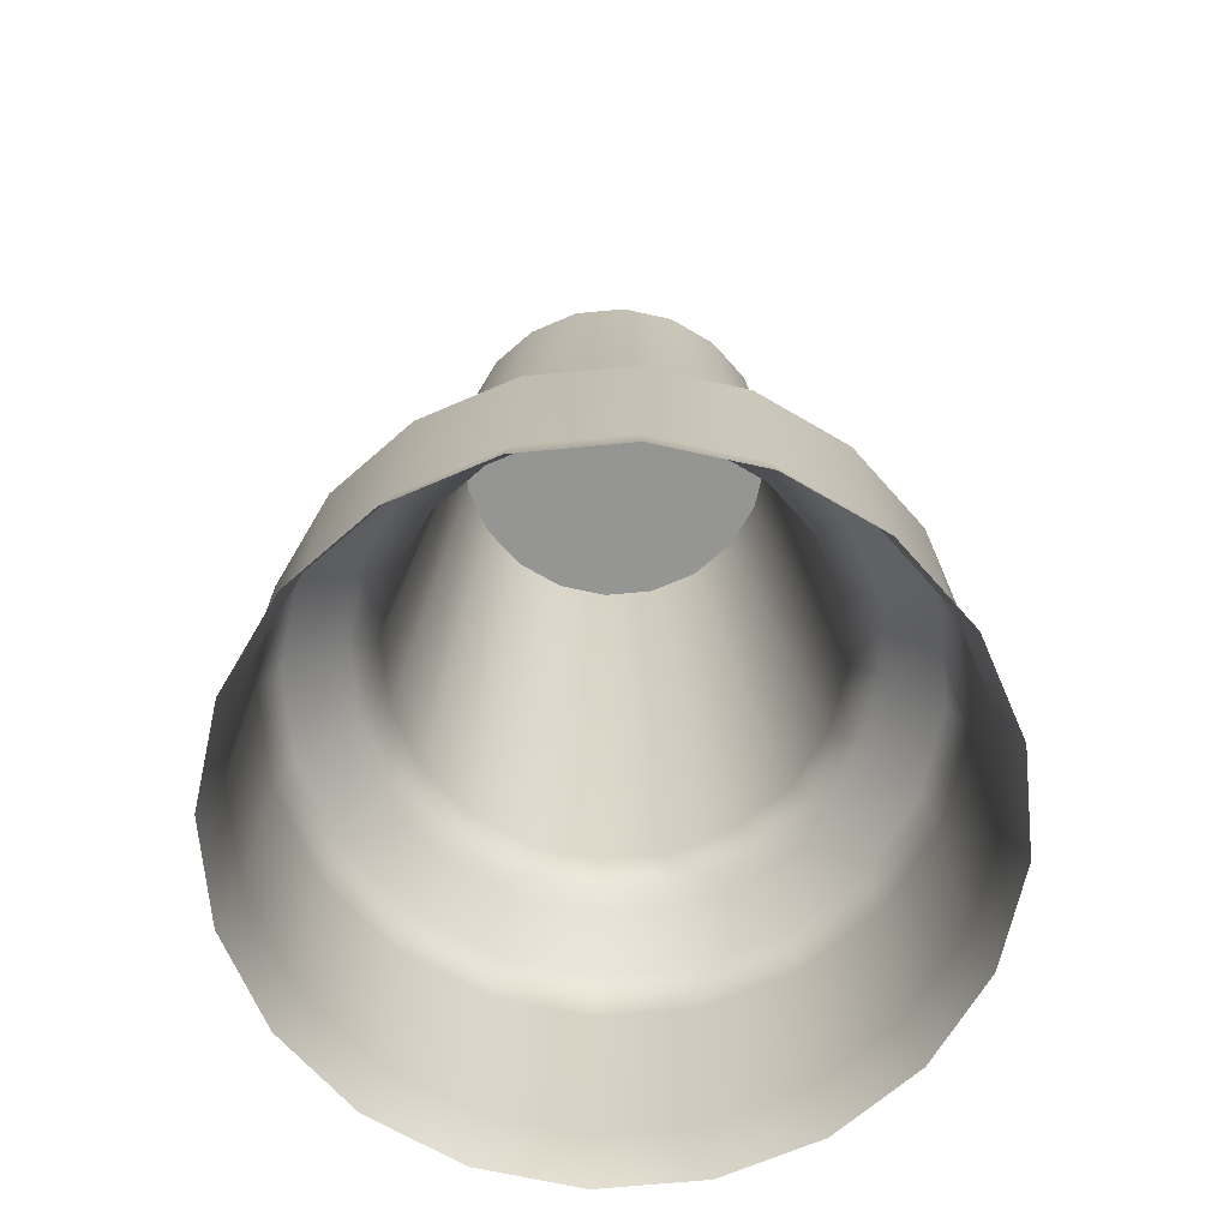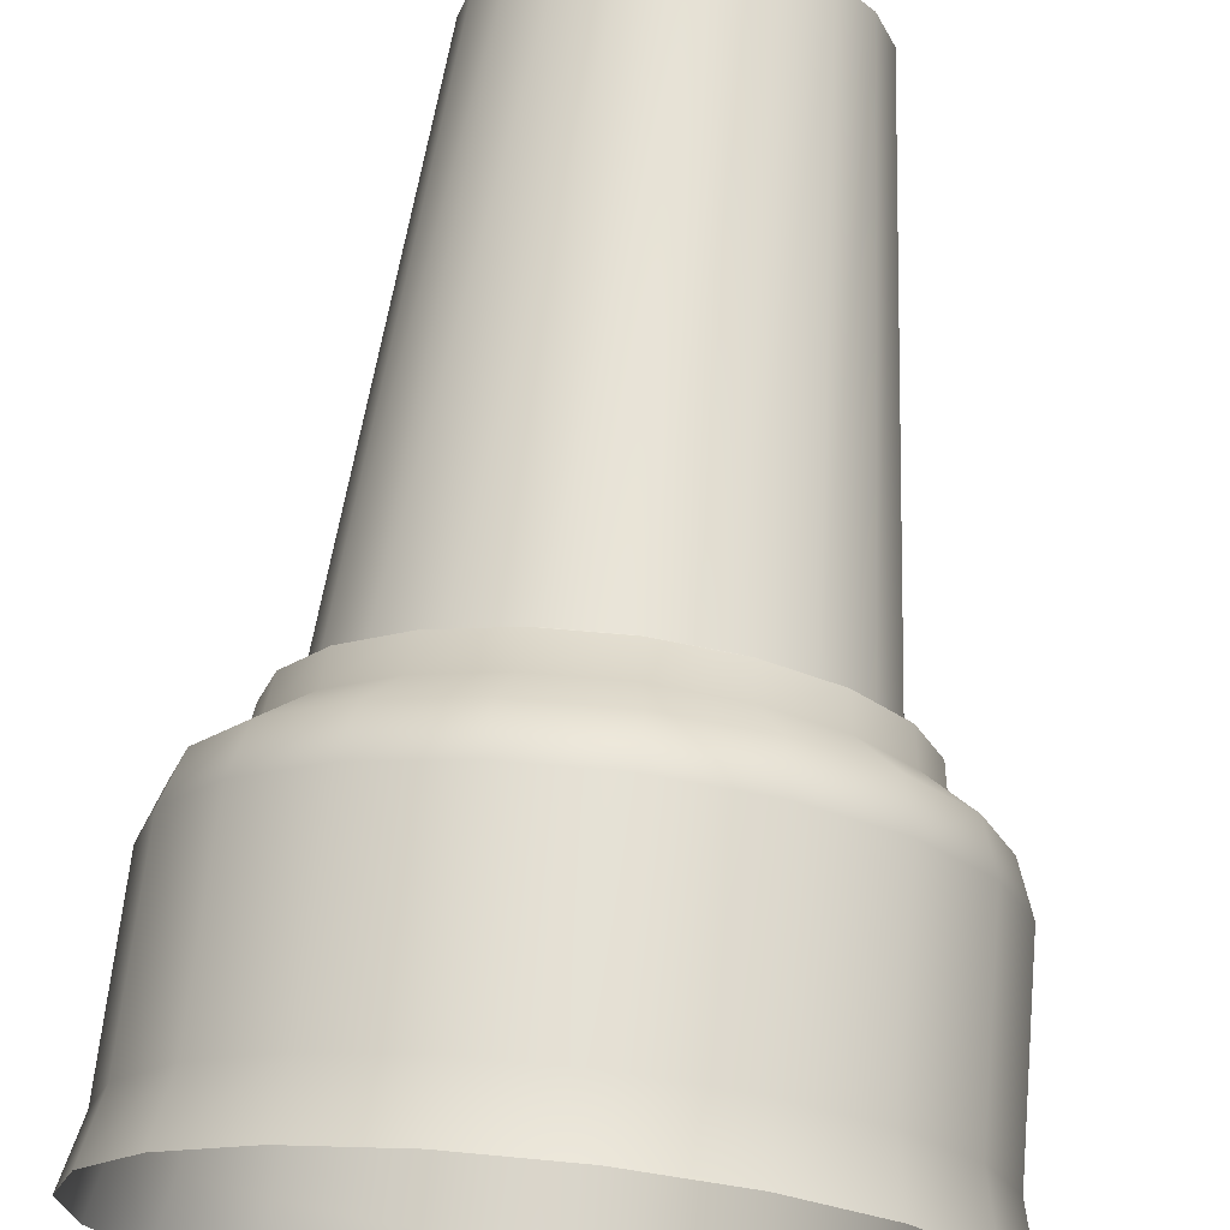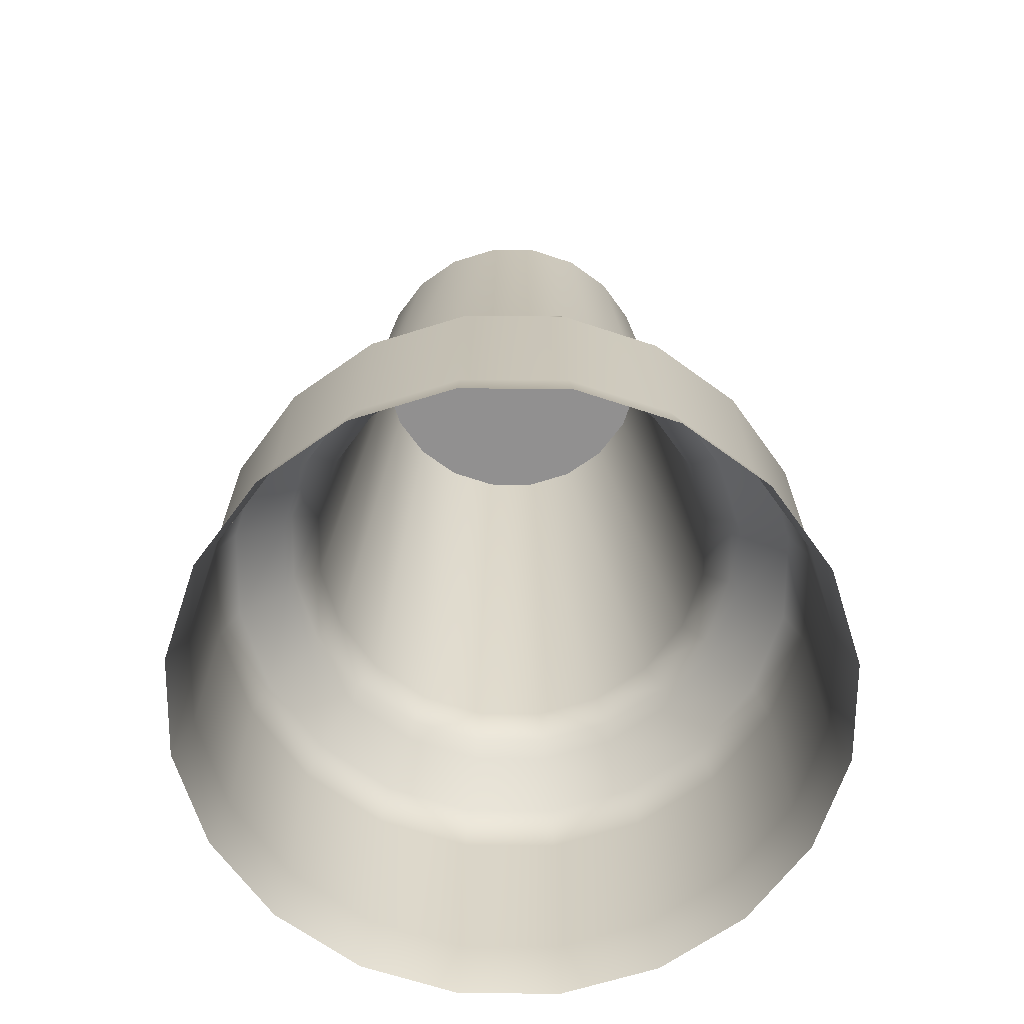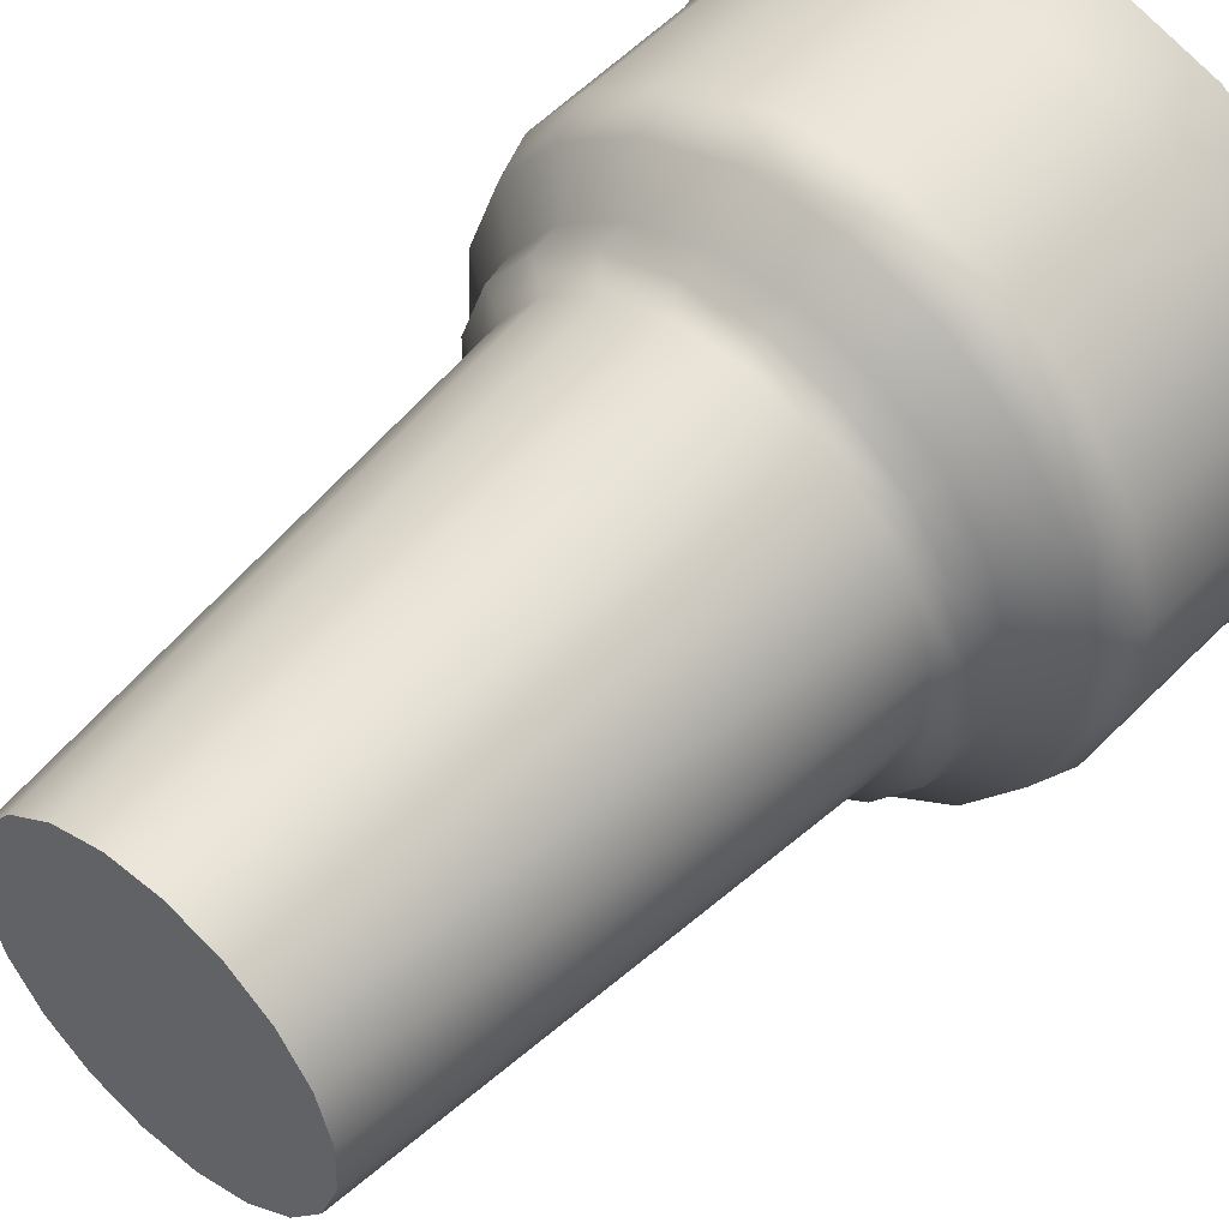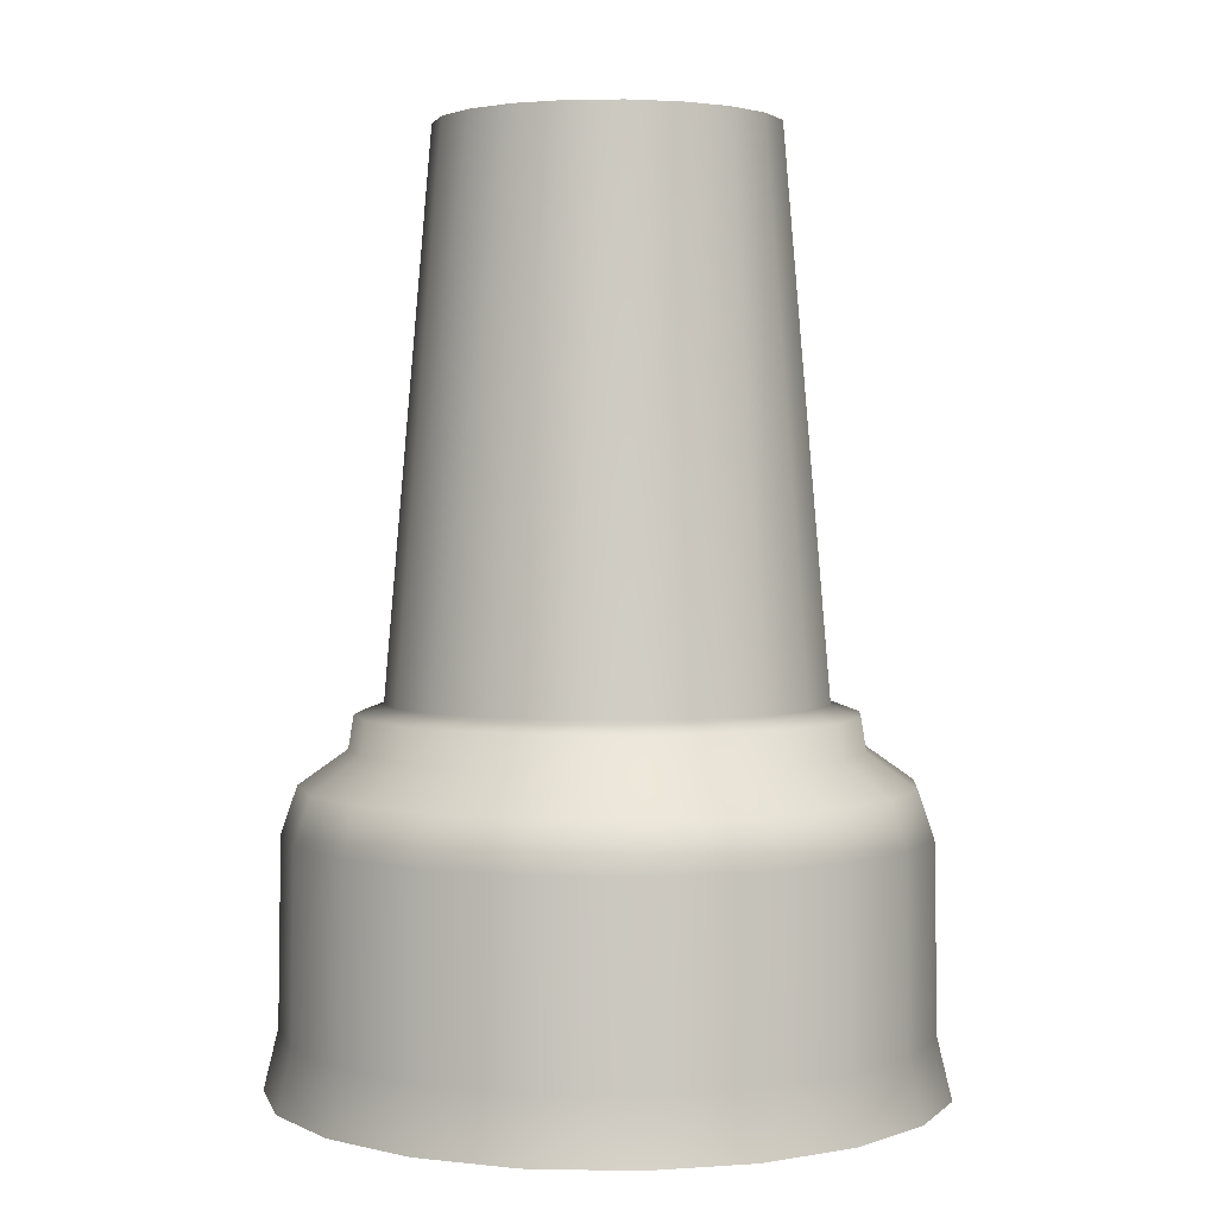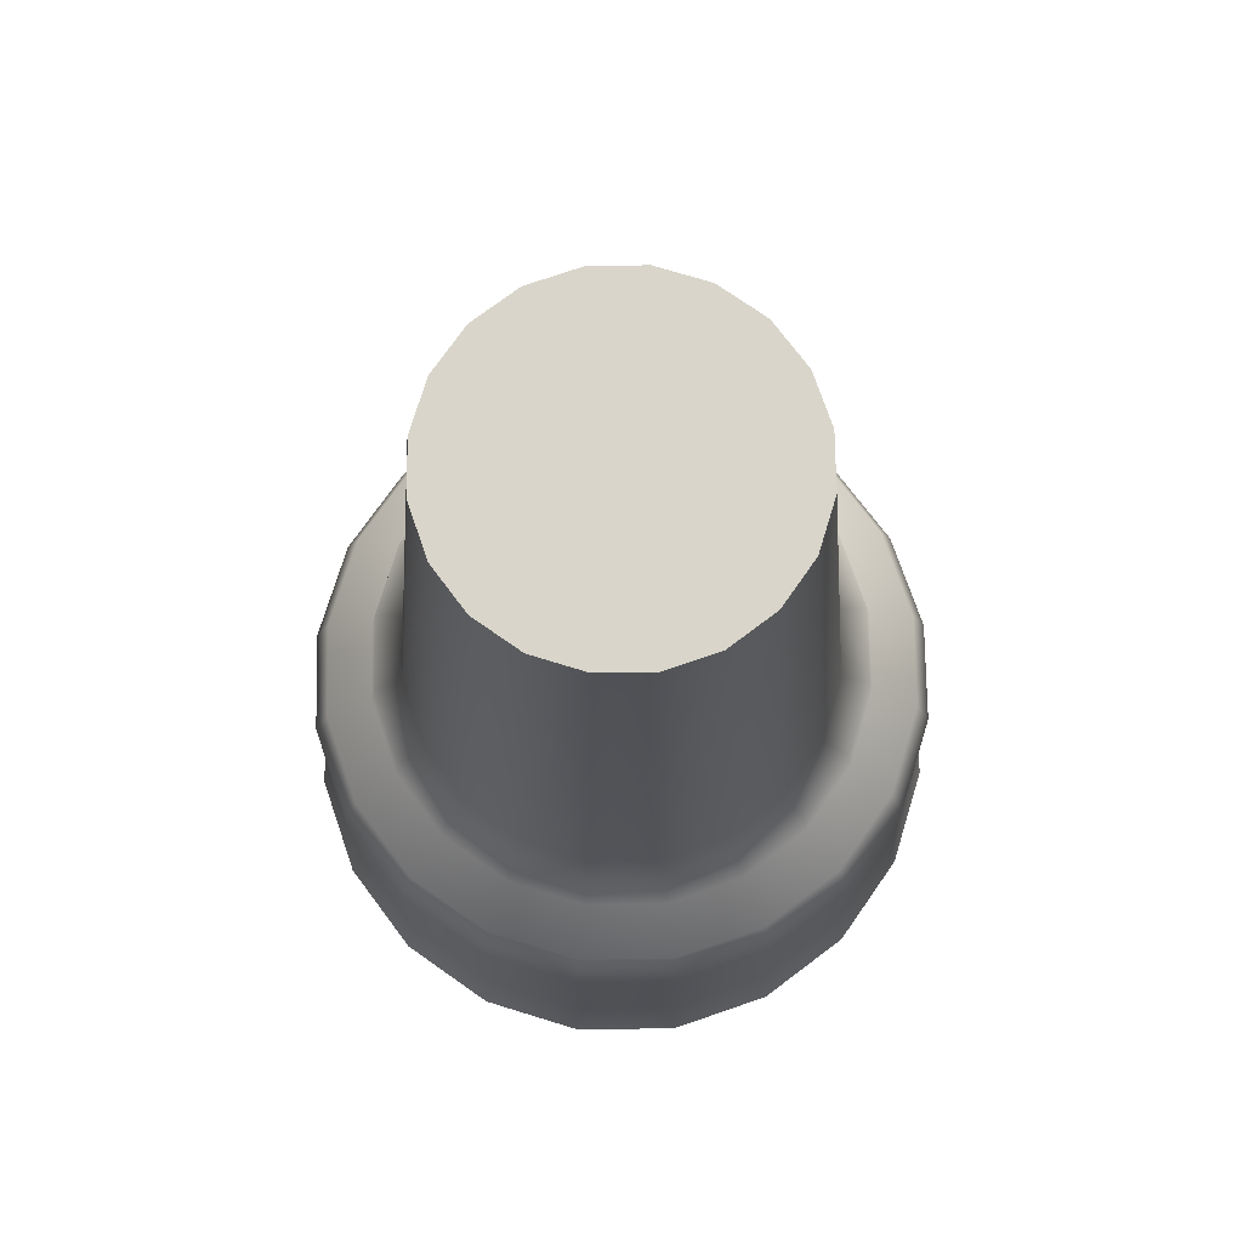
<metadata>
{"format":"obj","ext":"obj","renderer":"f3d","projection":"perspective","resolution":1024,"background":"white","views":[{"elev":-67.4,"azim":3.1,"up":"+Y"},{"elev":70.0,"azim":5.8,"up":"+Z"},{"elev":-65.8,"azim":-56.8,"up":"+Y"},{"elev":49.7,"azim":-139.0,"up":"+Z"},{"elev":2.4,"azim":1.7,"up":"+Y"},{"elev":74.7,"azim":-21.3,"up":"+Y"}]}
</metadata>
<code>
g default
v -0.09666 1.199 -0.261
v -0.05237 1.199 -0.317
v 0.007073 1.199 -0.3566
v 0.07584 1.199 -0.3759
v 0.1472 1.199 -0.373
v 0.2142 1.199 -0.3482
v 0.2702 1.199 -0.3039
v 0.3098 1.199 -0.2444
v 0.3291 1.199 -0.1757
v 0.3262 1.199 -0.1043
v 0.3013 1.199 -0.03735
v 0.257 1.199 0.01867
v 0.1976 1.199 0.05826
v 0.1288 1.199 0.07755
v 0.05748 1.199 0.07464
v -0.009485 1.199 0.04982
v -0.06551 1.199 0.005529
v -0.1051 1.199 -0.05391
v -0.1244 1.199 -0.1227
v -0.1215 1.199 -0.194
v -0.1524 0.4523 -0.2923
v -0.09568 0.4523 -0.364
v -0.0196 0.4523 -0.4147
v 0.06842 0.4523 -0.4394
v 0.1598 0.4523 -0.4356
v 0.2455 0.4523 -0.4039
v 0.3172 0.4523 -0.3472
v 0.3678 0.4523 -0.2711
v 0.3925 0.4523 -0.1831
v 0.3888 0.4523 -0.09176
v 0.357 0.4523 -0.006047
v 0.3004 0.4523 0.06566
v 0.2243 0.4523 0.1163
v 0.1363 0.4523 0.141
v 0.04492 0.4523 0.1373
v -0.04079 0.4523 0.1055
v -0.1125 0.4523 0.04884
v -0.1632 0.4523 -0.02724
v -0.1879 0.4523 -0.1153
v -0.1841 0.4523 -0.2066
v -0.1864 0.4378 -0.3114
v -0.1221 0.4378 -0.3927
v -0.03587 0.4378 -0.4501
v 0.06389 0.4378 -0.4781
v 0.1674 0.4378 -0.4739
v 0.2646 0.4378 -0.4379
v 0.3458 0.4378 -0.3736
v 0.4033 0.4378 -0.2874
v 0.4313 0.4378 -0.1876
v 0.4271 0.4378 -0.0841
v 0.391 0.4378 0.01306
v 0.3268 0.4378 0.09434
v 0.2406 0.4378 0.1518
v 0.1408 0.4378 0.1798
v 0.03726 0.4378 0.1755
v -0.0599 0.4378 0.1395
v -0.1412 0.4378 0.07527
v -0.1986 0.4378 -0.01096
v -0.2266 0.4378 -0.1107
v -0.2224 0.4378 -0.2143
v -0.1927 0.3934 -0.3149
v -0.127 0.3934 -0.398
v -0.03889 0.3934 -0.4567
v 0.06305 0.3934 -0.4853
v 0.1688 0.3934 -0.481
v 0.2681 0.3934 -0.4442
v 0.3512 0.3934 -0.3785
v 0.4098 0.3934 -0.2904
v 0.4384 0.3934 -0.1885
v 0.4341 0.3934 -0.08268
v 0.3973 0.3934 0.0166
v 0.3317 0.3934 0.09964
v 0.2436 0.3934 0.1583
v 0.1416 0.3934 0.1869
v 0.03584 0.3934 0.1826
v -0.06343 0.3934 0.1458
v -0.1465 0.3934 0.08017
v -0.2052 0.3934 -0.00795
v -0.2338 0.3934 -0.1099
v -0.2295 0.3934 -0.2157
v -0.2689 0.284 -0.3578
v -0.1863 0.284 -0.4623
v -0.07538 0.284 -0.5361
v 0.0529 0.284 -0.5721
v 0.186 0.284 -0.5667
v 0.3109 0.284 -0.5204
v 0.4155 0.284 -0.4378
v 0.4893 0.284 -0.3269
v 0.5253 0.284 -0.1986
v 0.5199 0.284 -0.0655
v 0.4736 0.284 0.05943
v 0.3909 0.284 0.1639
v 0.2801 0.284 0.2378
v 0.1518 0.284 0.2738
v 0.01866 0.284 0.2683
v -0.1063 0.284 0.2221
v -0.2108 0.284 0.1394
v -0.2846 0.284 0.02854
v -0.3206 0.284 -0.09974
v -0.3152 0.284 -0.2329
v -0.2726 0.03072 -0.3599
v -0.1892 0.03072 -0.4654
v -0.07716 0.03072 -0.54
v 0.0524 0.03072 -0.5764
v 0.1869 0.03072 -0.5709
v 0.313 0.03072 -0.5241
v 0.4186 0.03072 -0.4407
v 0.4932 0.03072 -0.3287
v 0.5295 0.03072 -0.1991
v 0.524 0.03072 -0.06466
v 0.4773 0.03072 0.06152
v 0.3938 0.03072 0.1671
v 0.2818 0.03072 0.2417
v 0.1523 0.03072 0.278
v 0.01782 0.03072 0.2725
v -0.1084 0.03072 0.2258
v -0.2139 0.03072 0.1423
v -0.2885 0.03072 0.03032
v -0.3248 0.03072 -0.09924
v -0.3194 0.03072 -0.2337
v -0.29 -0.05093 -0.3696
v -0.2026 -0.05093 -0.4801
v -0.08547 -0.05093 -0.5581
v 0.05009 -0.05093 -0.5961
v 0.1908 -0.05093 -0.5904
v 0.3228 -0.05093 -0.5415
v 0.4332 -0.05093 -0.4542
v 0.5113 -0.05093 -0.337
v 0.5493 -0.05093 -0.2014
v 0.5436 -0.05093 -0.06075
v 0.4946 -0.05093 0.07127
v 0.4073 -0.05093 0.1817
v 0.2901 -0.05093 0.2598
v 0.1546 -0.05093 0.2978
v 0.01391 -0.05093 0.292
v -0.1181 -0.05093 0.2431
v -0.2285 -0.05093 0.1558
v -0.3066 -0.05093 0.03863
v -0.3446 -0.05093 -0.09693
v -0.3389 -0.05093 -0.2376
v 0.1023 1.199 -0.1492
v 0.3761 0.3469 0.1479
v 0.4545 0.3469 0.04873
v 0.4985 0.3469 -0.06979
v 0.5036 0.3469 -0.1961
v 0.4695 0.3469 -0.3178
v 0.3994 0.3469 -0.423
v 0.3002 0.3469 -0.5014
v 0.1817 0.3469 -0.5453
v 0.05543 0.3469 -0.5504
v -0.06627 0.3469 -0.5163
v -0.1715 0.3469 -0.4462
v -0.2499 0.3469 -0.3471
v -0.2938 0.3469 -0.2286
v -0.2989 0.3469 -0.1023
v -0.2648 0.3469 0.01943
v -0.1947 0.3469 0.1246
v -0.09557 0.3469 0.203
v 0.02295 0.3469 0.2469
v 0.1492 0.3469 0.2521
v 0.2709 0.3469 0.218
g FoodRBuckTeeth
f 1 2 22 21
f 2 3 23 22
f 3 4 24 23
f 4 5 25 24
f 5 6 26 25
f 6 7 27 26
f 7 8 28 27
f 8 9 29 28
f 9 10 30 29
f 10 11 31 30
f 11 12 32 31
f 12 13 33 32
f 13 14 34 33
f 14 15 35 34
f 15 16 36 35
f 16 17 37 36
f 17 18 38 37
f 18 19 39 38
f 19 20 40 39
f 20 1 21 40
f 21 22 42 41
f 22 23 43 42
f 23 24 44 43
f 24 25 45 44
f 25 26 46 45
f 26 27 47 46
f 27 28 48 47
f 28 29 49 48
f 29 30 50 49
f 30 31 51 50
f 31 32 52 51
f 32 33 53 52
f 33 34 54 53
f 34 35 55 54
f 35 36 56 55
f 36 37 57 56
f 37 38 58 57
f 38 39 59 58
f 39 40 60 59
f 40 21 41 60
f 41 42 62 61
f 42 43 63 62
f 43 44 64 63
f 44 45 65 64
f 45 46 66 65
f 46 47 67 66
f 47 48 68 67
f 48 49 69 68
f 49 50 70 69
f 50 51 71 70
f 51 52 72 71
f 52 53 73 72
f 53 54 74 73
f 54 55 75 74
f 55 56 76 75
f 56 57 77 76
f 57 58 78 77
f 58 59 79 78
f 59 60 80 79
f 60 41 61 80
f 61 62 152 153
f 62 63 151 152
f 63 64 150 151
f 64 65 149 150
f 65 66 148 149
f 66 67 147 148
f 67 68 146 147
f 68 69 145 146
f 69 70 144 145
f 70 71 143 144
f 71 72 142 143
f 72 73 161 142
f 73 74 160 161
f 74 75 159 160
f 75 76 158 159
f 76 77 157 158
f 77 78 156 157
f 78 79 155 156
f 79 80 154 155
f 80 61 153 154
f 81 82 102 101
f 82 83 103 102
f 83 84 104 103
f 84 85 105 104
f 85 86 106 105
f 86 87 107 106
f 87 88 108 107
f 88 89 109 108
f 89 90 110 109
f 90 91 111 110
f 91 92 112 111
f 92 93 113 112
f 93 94 114 113
f 94 95 115 114
f 95 96 116 115
f 96 97 117 116
f 97 98 118 117
f 98 99 119 118
f 99 100 120 119
f 100 81 101 120
f 101 102 122 121
f 102 103 123 122
f 103 104 124 123
f 104 105 125 124
f 105 106 126 125
f 106 107 127 126
f 107 108 128 127
f 108 109 129 128
f 109 110 130 129
f 110 111 131 130
f 111 112 132 131
f 112 113 133 132
f 113 114 134 133
f 114 115 135 134
f 115 116 136 135
f 116 117 137 136
f 117 118 138 137
f 118 119 139 138
f 119 120 140 139
f 120 101 121 140
f 2 1 141
f 3 2 141
f 4 3 141
f 5 4 141
f 6 5 141
f 7 6 141
f 8 7 141
f 9 8 141
f 10 9 141
f 11 10 141
f 12 11 141
f 13 12 141
f 14 13 141
f 15 14 141
f 16 15 141
f 17 16 141
f 18 17 141
f 19 18 141
f 20 19 141
f 1 20 141
f 143 142 92 91
f 144 143 91 90
f 145 144 90 89
f 146 145 89 88
f 147 146 88 87
f 148 147 87 86
f 149 148 86 85
f 150 149 85 84
f 151 150 84 83
f 152 151 83 82
f 153 152 82 81
f 154 153 81 100
f 155 154 100 99
f 156 155 99 98
f 157 156 98 97
f 158 157 97 96
f 159 158 96 95
f 160 159 95 94
f 161 160 94 93
f 142 161 93 92

</code>
